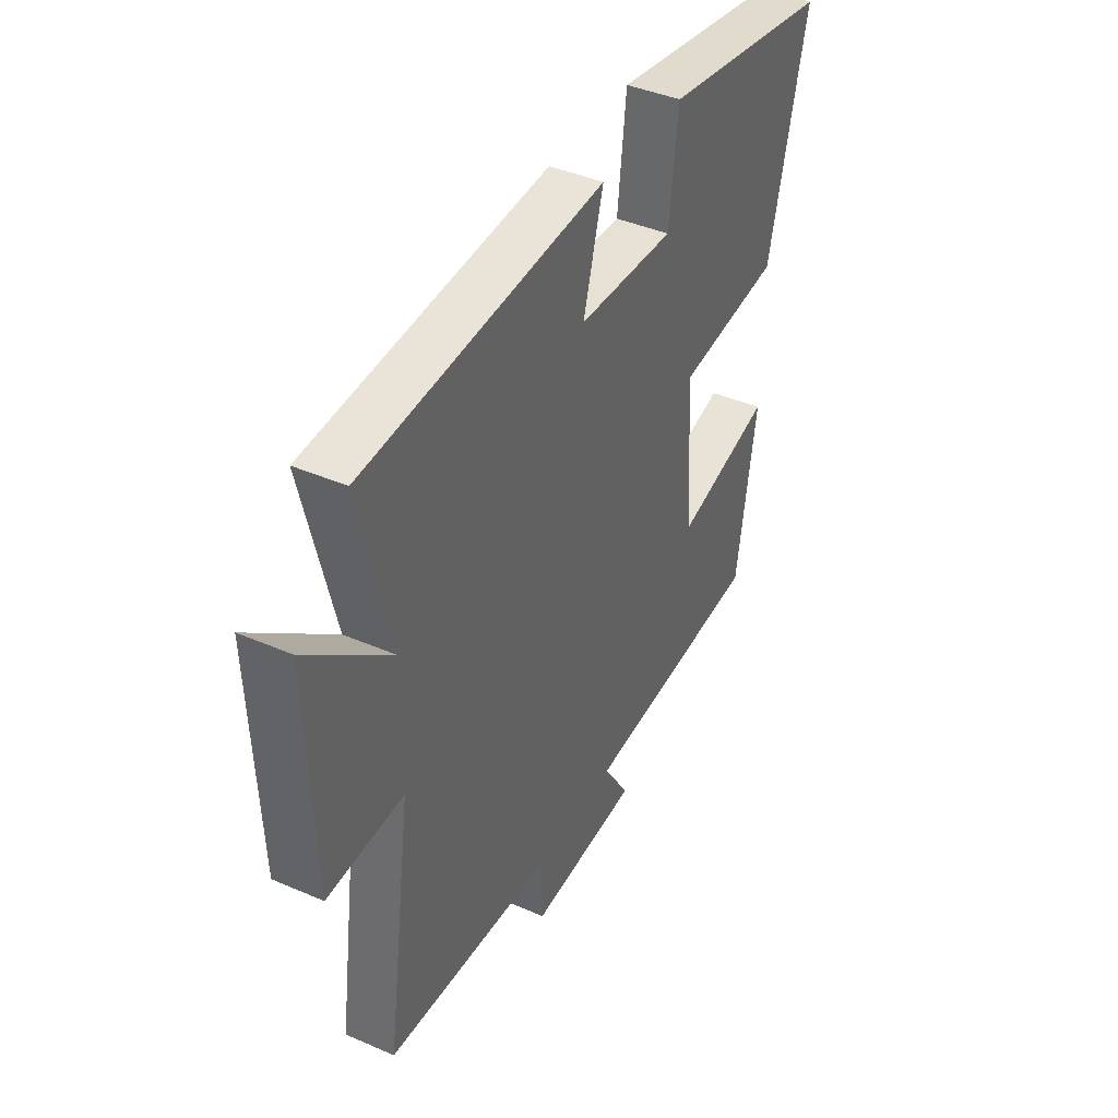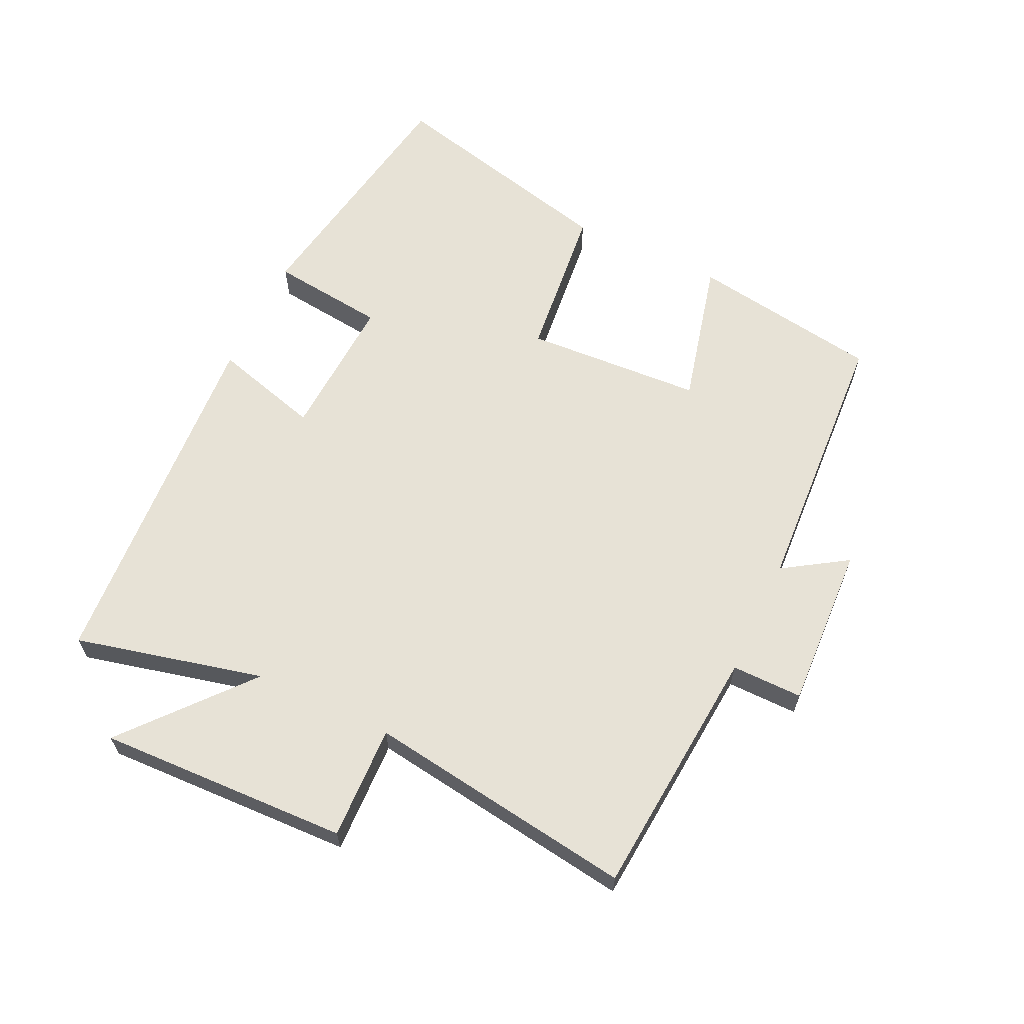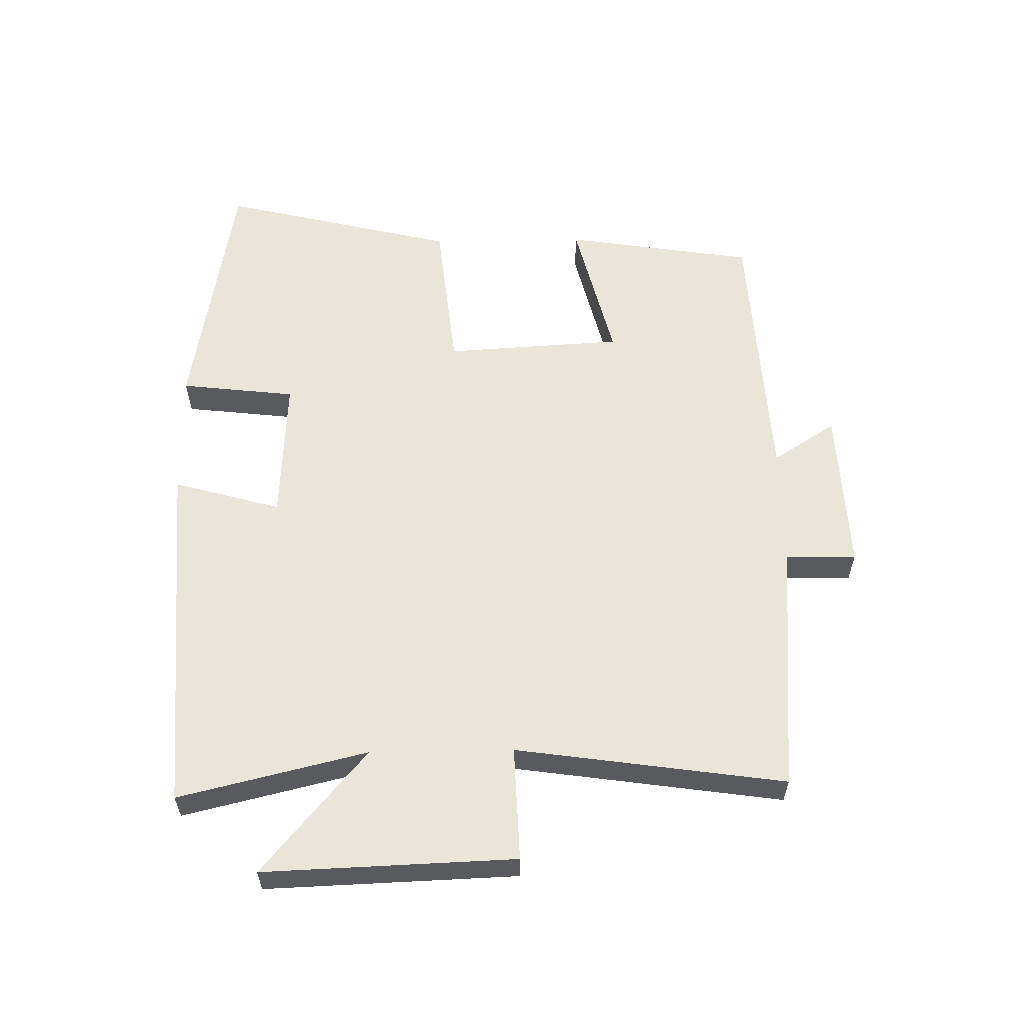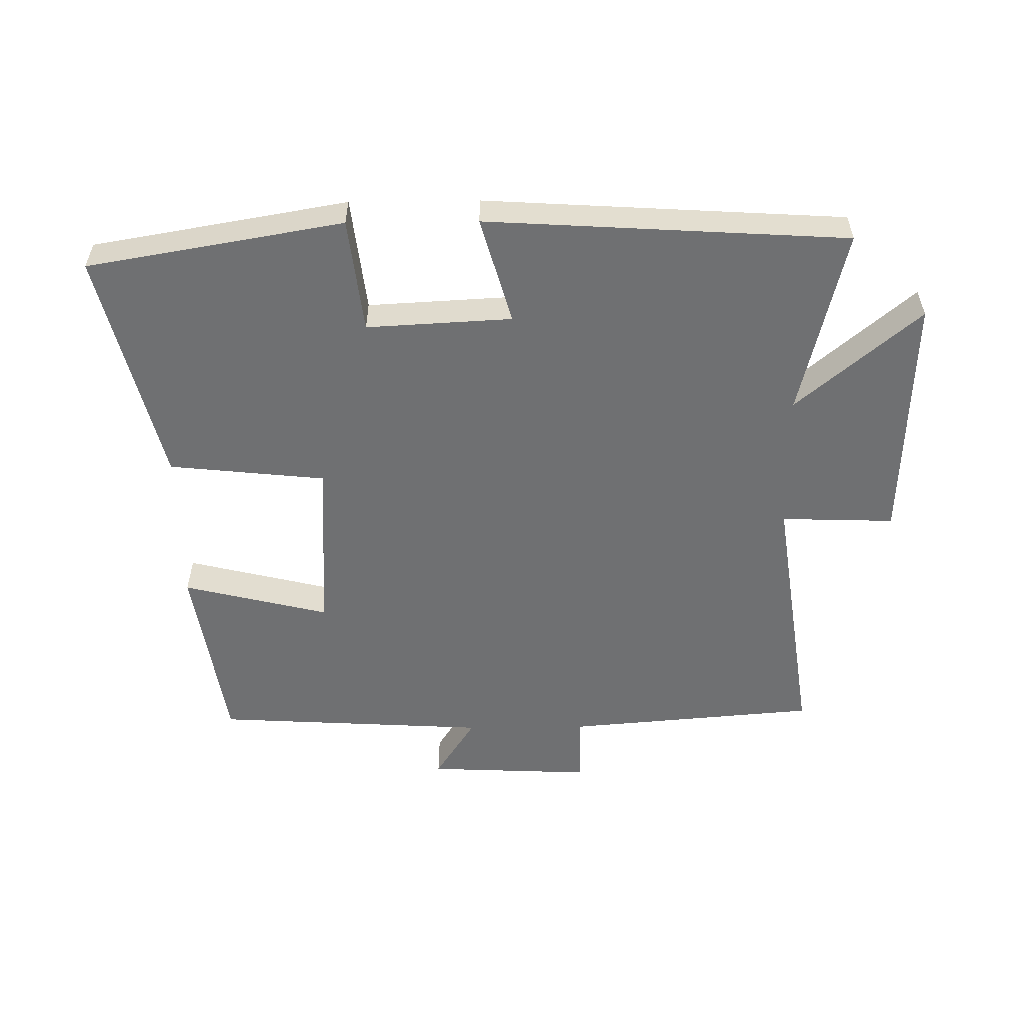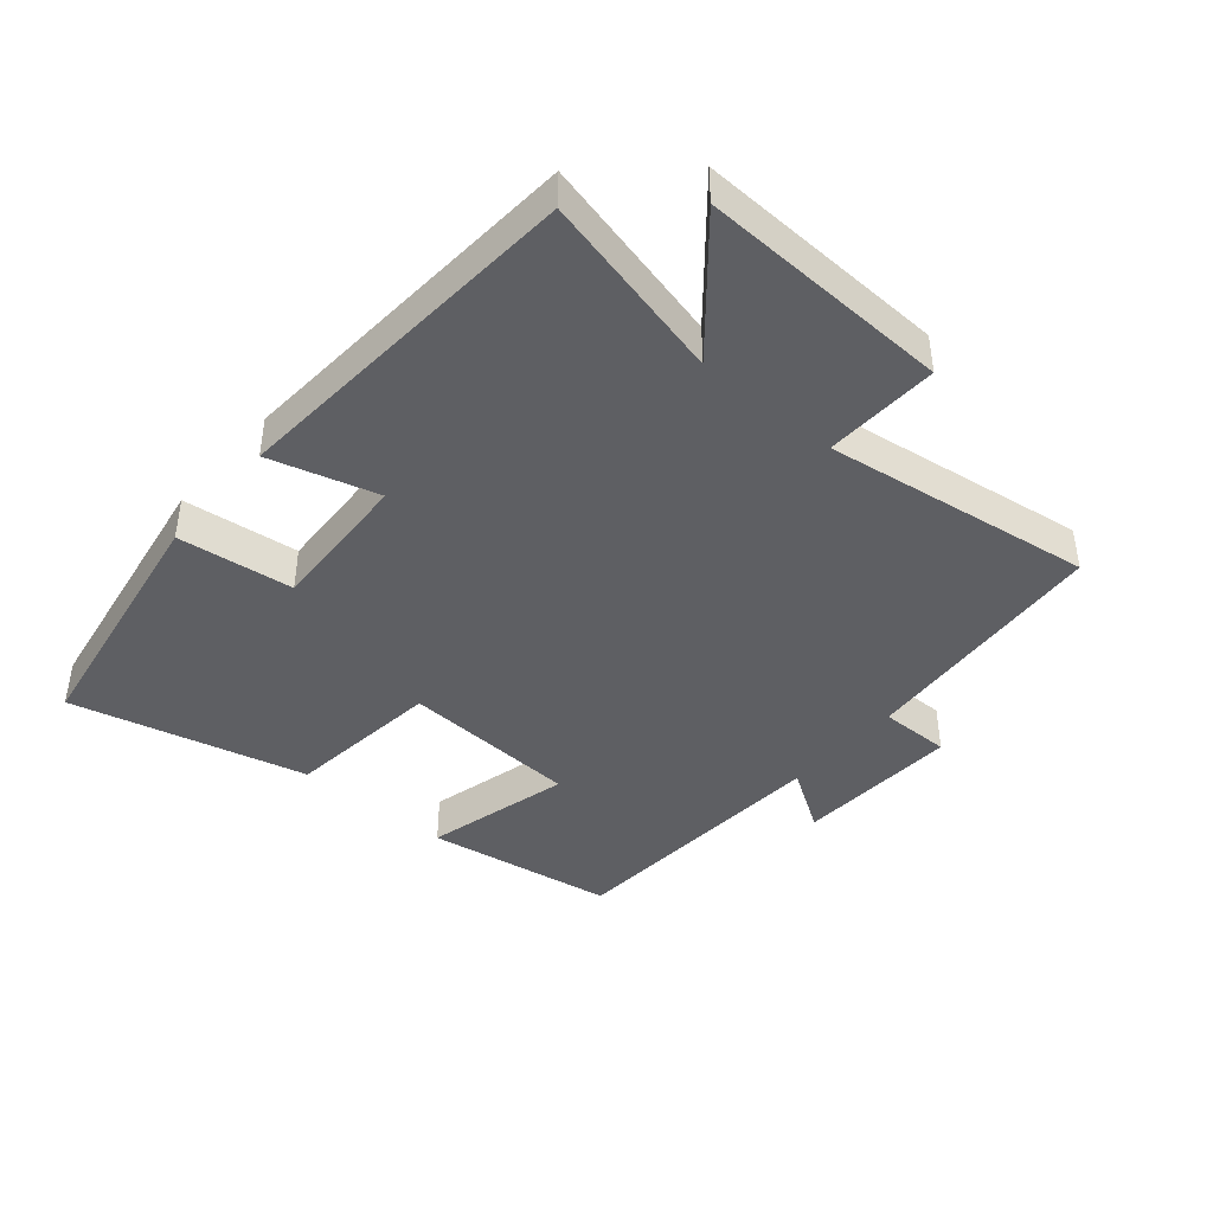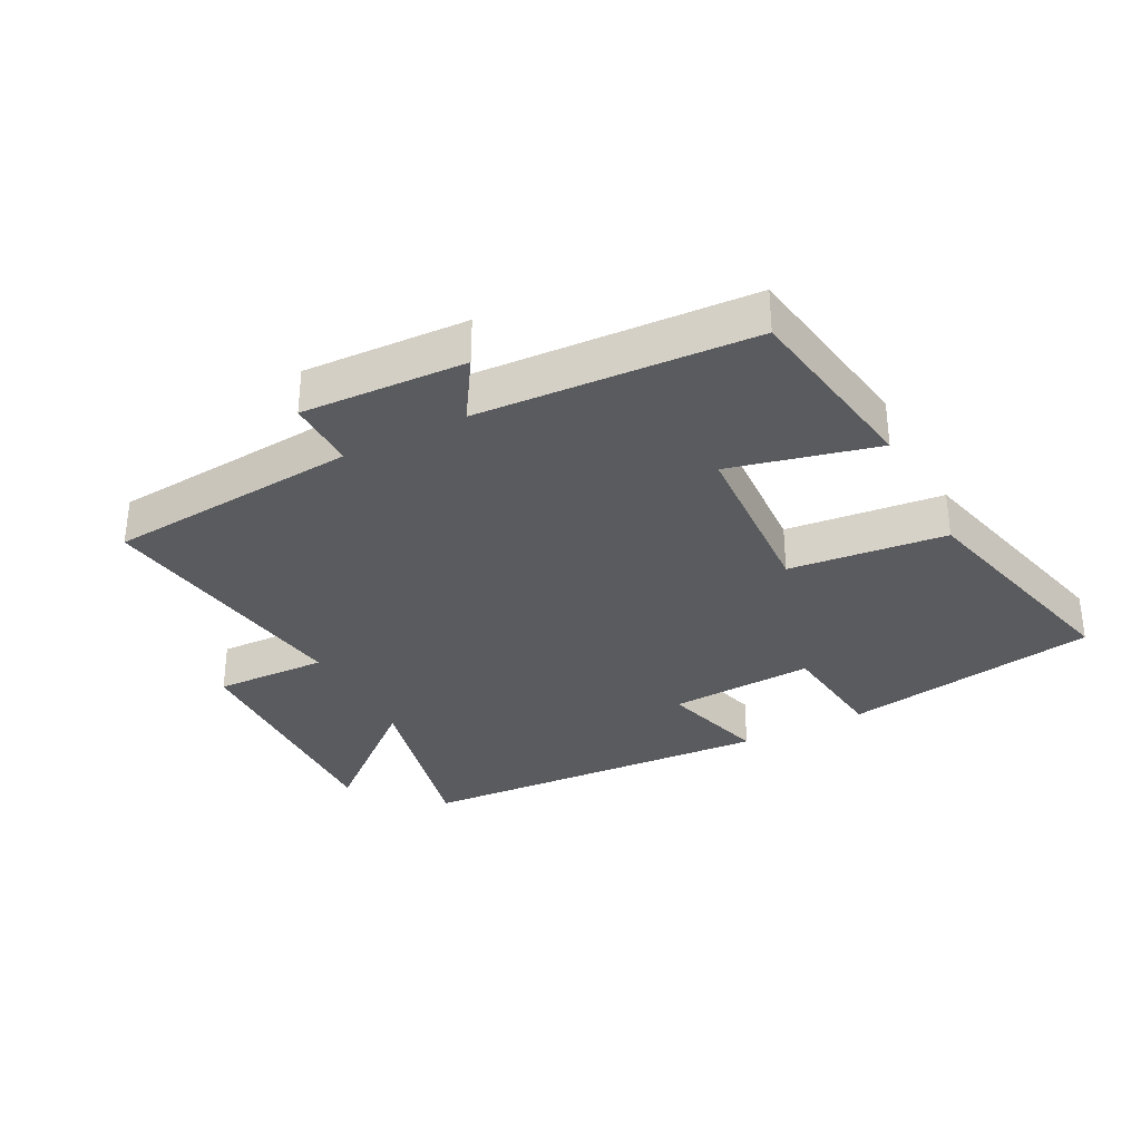
<metadata>
{"format":"obj","ext":"obj","renderer":"f3d","projection":"perspective","resolution":1024,"background":"white","views":[{"elev":41.6,"azim":117.7,"up":"+Z"},{"elev":63.1,"azim":115.3,"up":"+Y"},{"elev":58.6,"azim":89.0,"up":"+Y"},{"elev":-54.9,"azim":0.7,"up":"+Y"},{"elev":-42.0,"azim":49.4,"up":"+Y"},{"elev":-32.8,"azim":-152.4,"up":"+Y"}]}
</metadata>
<code>
v 0.56 0.07 -0.467
v 0.166 0.07 -0.5
v 0.167 0.07 -0.61
v -0.089 0.07 -0.598
v -0.026 0.07 -0.5
v -0.454 0.07 -0.475
v -0.5 0.07 -0.18
v -0.272 0.07 -0.236
v -0.256 0.07 0.04
v -0.5 0.07 0.066
v -0.589 0.07 0.432
v -0.191 0.07 0.5
v -0.17 0.07 0.321
v 0.056 0.07 0.333
v 0.009 0.07 0.5
v 0.57 0.07 0.465
v 0.5 0.07 0.172
v 0.691 0.07 0.334
v 0.677 0.07 -0.056
v 0.5 0.07 -0.05
v 0.56 0 -0.467
v 0.166 0 -0.5
v 0.167 0 -0.61
v -0.089 0 -0.598
v -0.026 0 -0.5
v -0.454 0 -0.475
v -0.5 0 -0.18
v -0.272 0 -0.236
v -0.256 0 0.04
v -0.5 0 0.066
v -0.589 0 0.432
v -0.191 0 0.5
v -0.17 0 0.321
v 0.056 0 0.333
v 0.009 0 0.5
v 0.57 0 0.465
v 0.5 0 0.172
v 0.691 0 0.334
v 0.677 0 -0.056
v 0.5 0 -0.05
f 17 18 19 20
f 14 15 16 17
f 13 14 17 20
f 10 11 12 13
f 9 10 13
f 8 9 13 20
f 5 6 7 8
f 5 8 20 1
f 2 3 4 5
f 1 2 5
f 40 39 38 37
f 37 36 35 34
f 40 37 34 33
f 33 32 31 30
f 33 30 29
f 40 33 29 28
f 28 27 26 25
f 21 40 28 25
f 25 24 23 22
f 25 22 21
f 1 21 22 2
f 2 22 23 3
f 3 23 24 4
f 4 24 25 5
f 5 25 26 6
f 6 26 27 7
f 7 27 28 8
f 8 28 29 9
f 9 29 30 10
f 10 30 31 11
f 11 31 32 12
f 12 32 33 13
f 13 33 34 14
f 14 34 35 15
f 15 35 36 16
f 16 36 37 17
f 17 37 38 18
f 18 38 39 19
f 19 39 40 20
f 20 40 21 1

</code>
